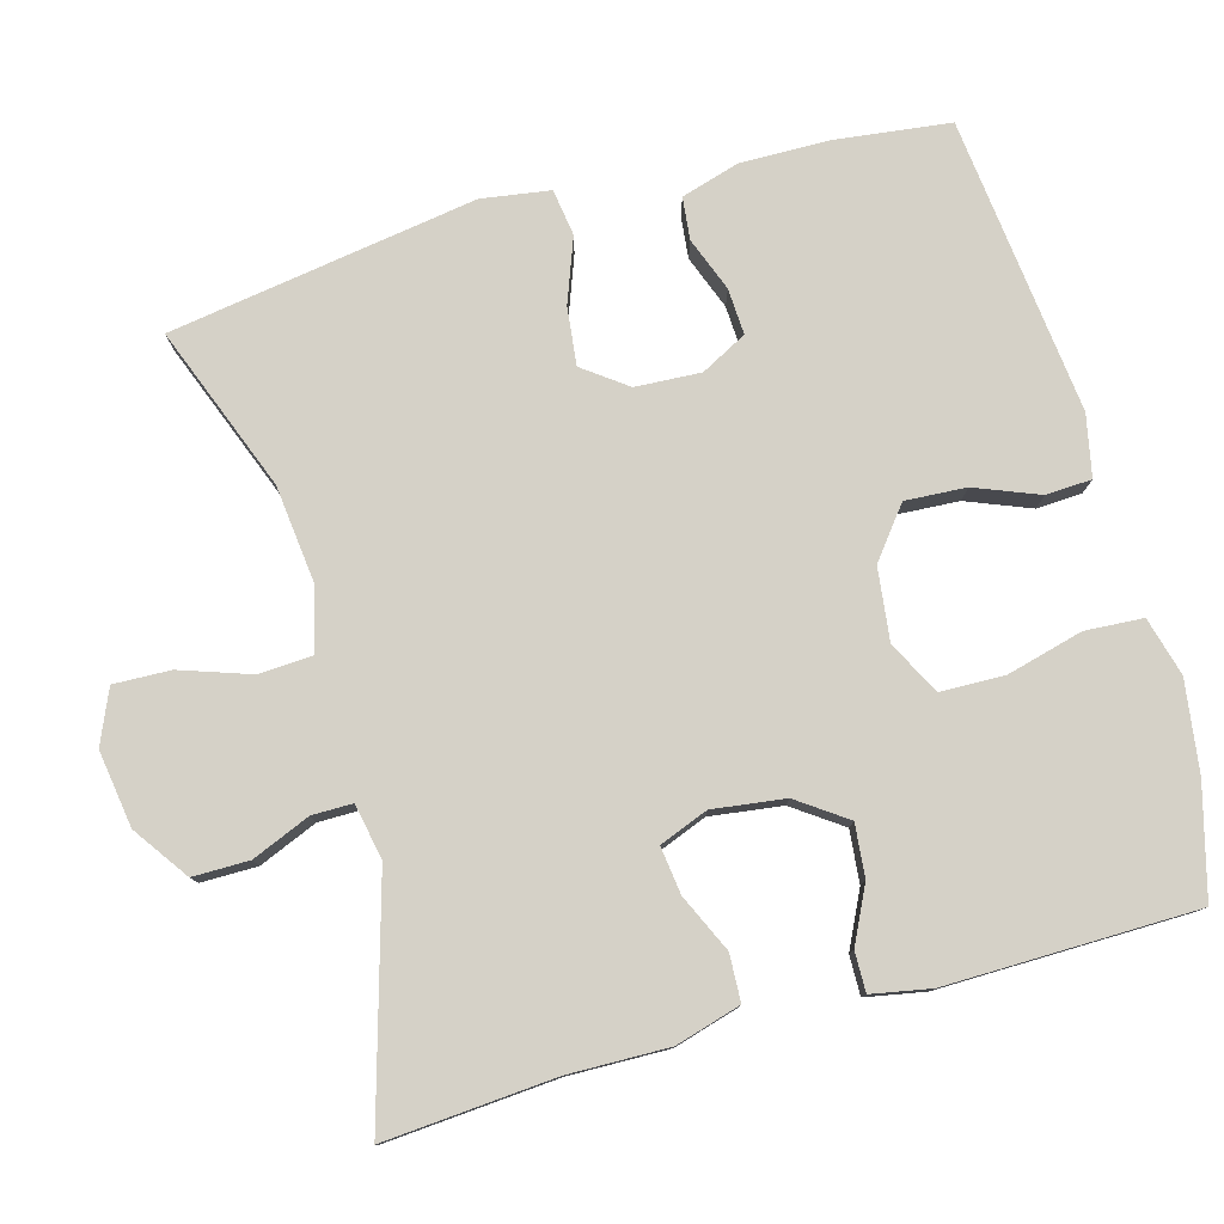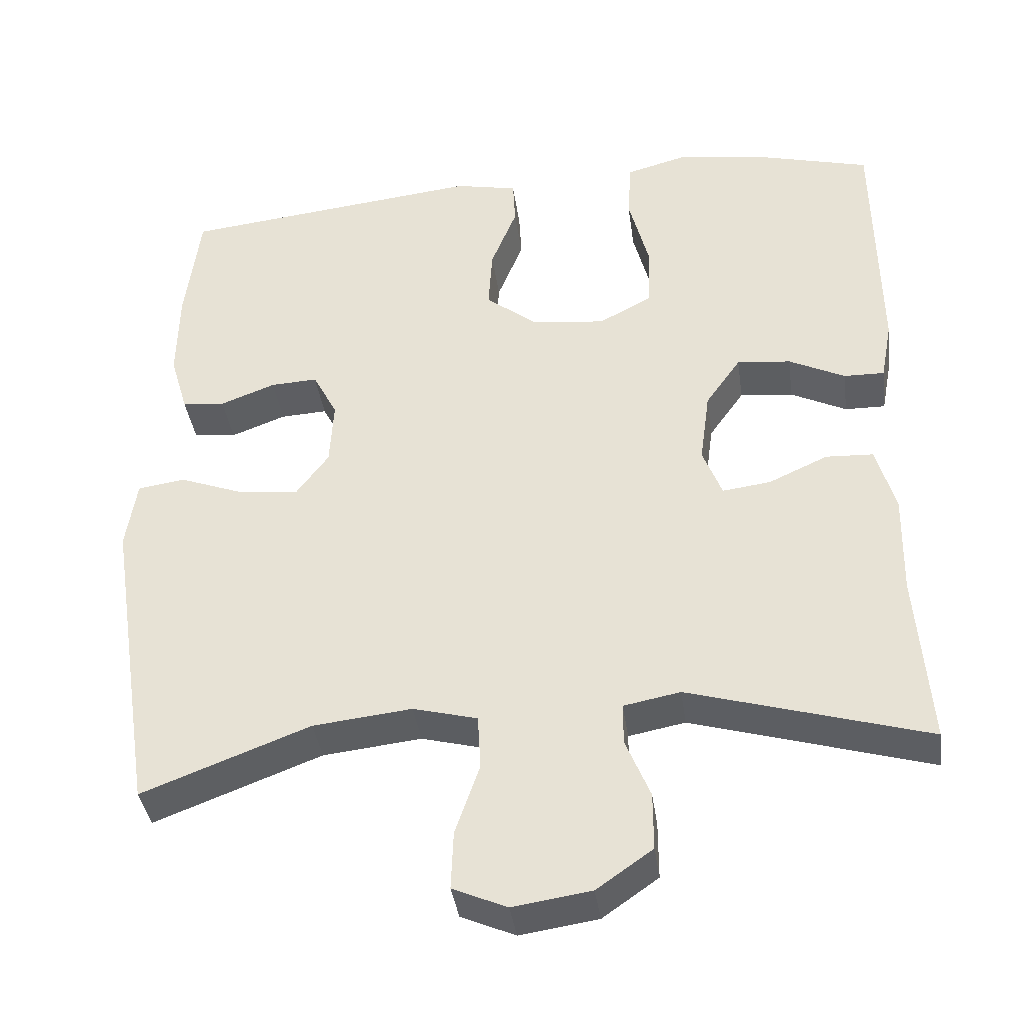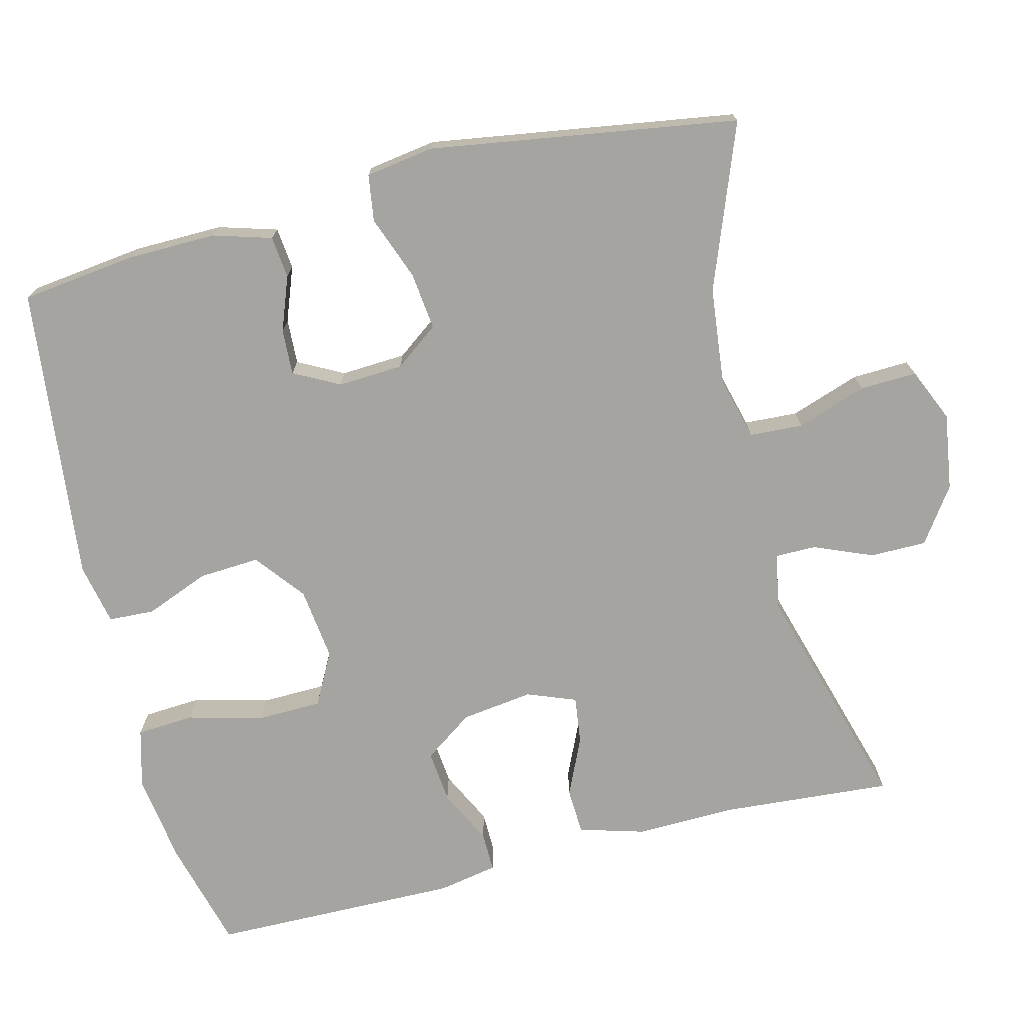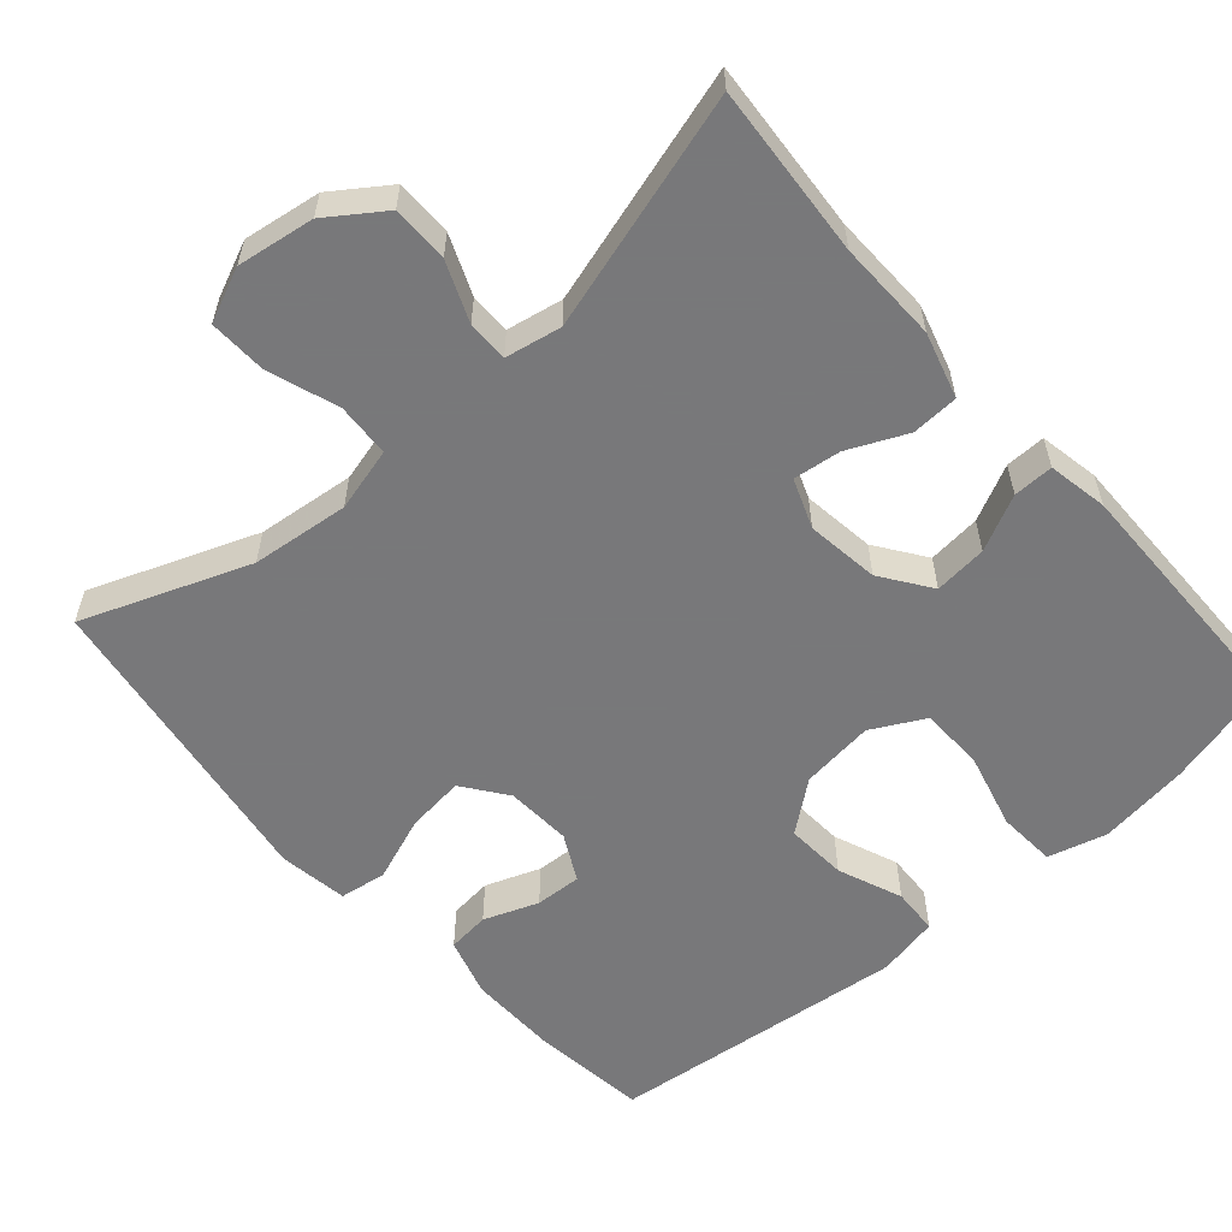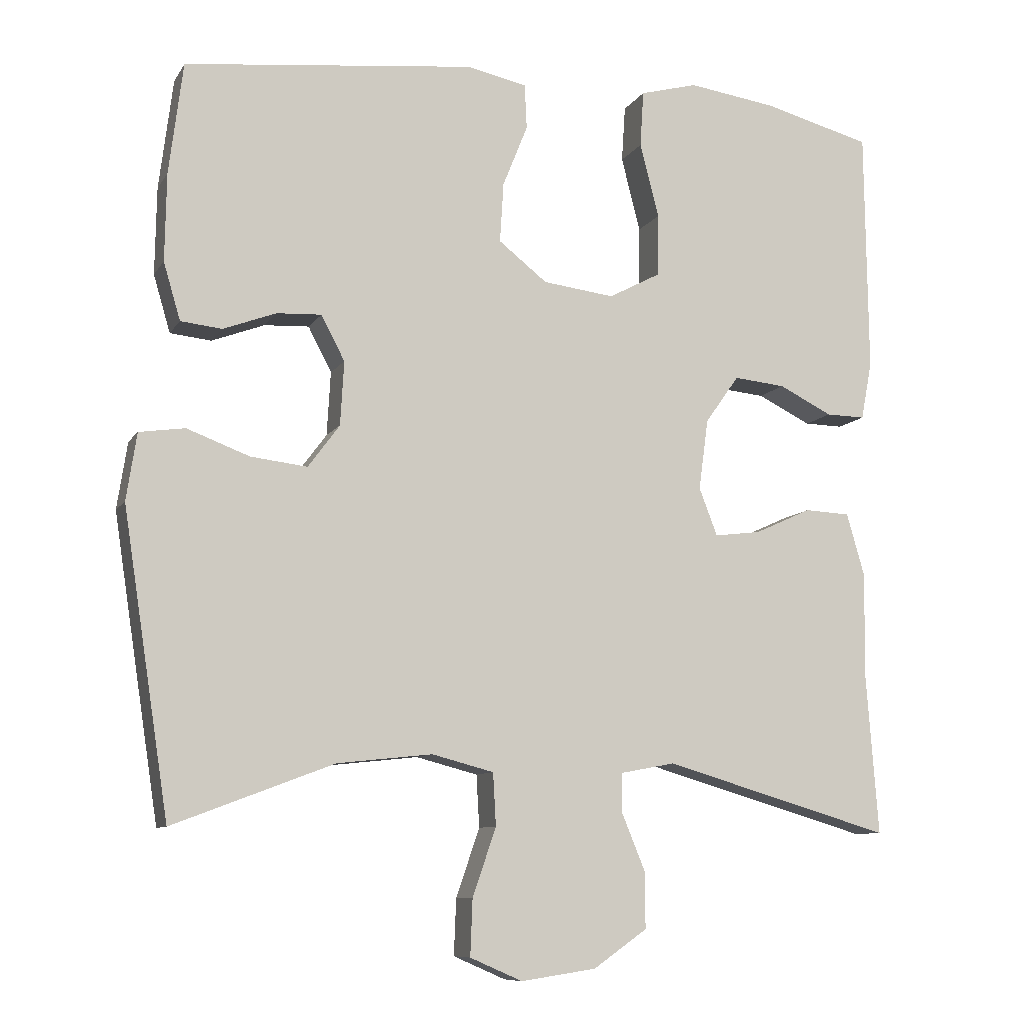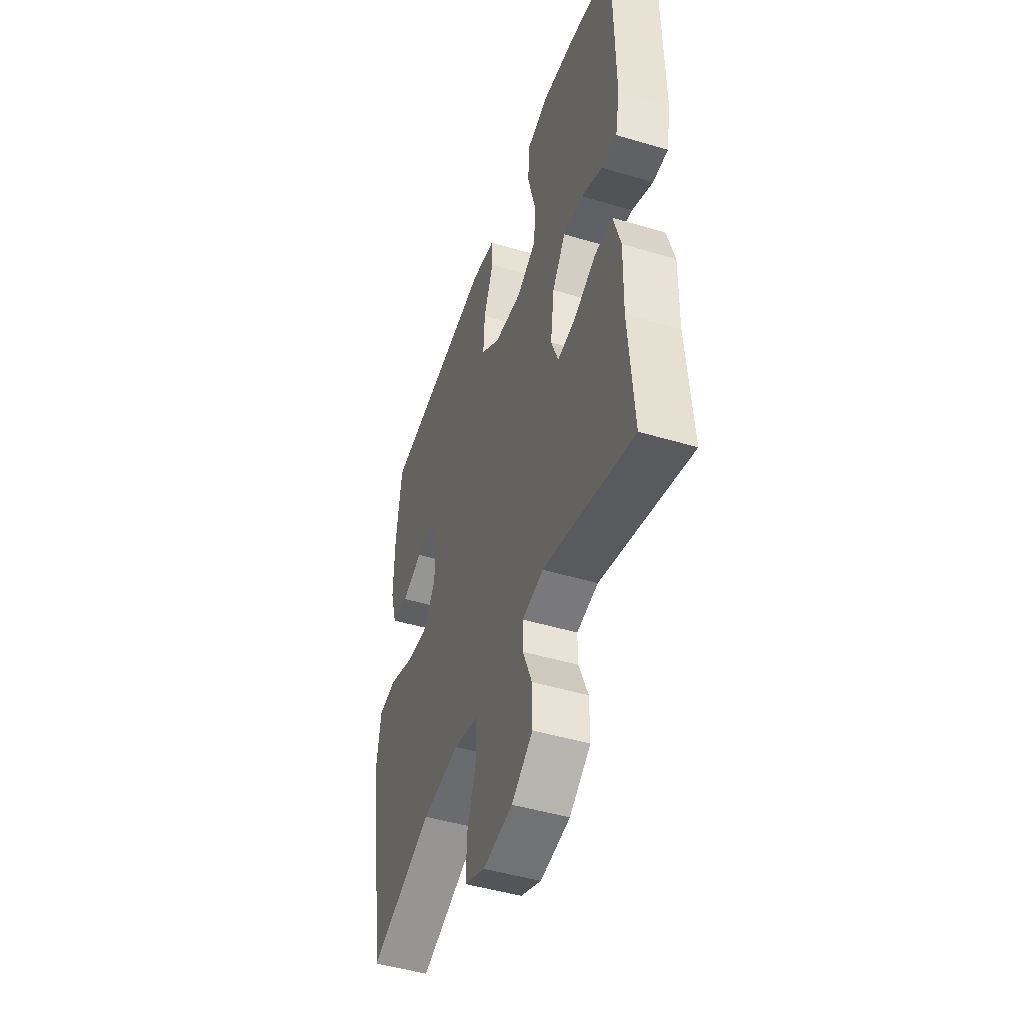
<metadata>
{"format":"obj","ext":"obj","renderer":"f3d","projection":"perspective","resolution":1024,"background":"white","views":[{"elev":78.8,"azim":-105.7,"up":"+Y"},{"elev":-38.5,"azim":-172.1,"up":"+Z"},{"elev":-73.4,"azim":104.0,"up":"+Y"},{"elev":-57.6,"azim":-138.8,"up":"+Y"},{"elev":-9.2,"azim":160.9,"up":"+Z"},{"elev":-47.4,"azim":-108.6,"up":"+Z"}]}
</metadata>
<code>
v 0.5 0.07 -0.5
v 0.281 0.07 -0.417
v 0.152 0.07 -0.403
v 0.068 0.07 -0.425
v 0.064 0.07 -0.496
v 0.096 0.07 -0.589
v 0.099 0.07 -0.665
v 0.028 0.07 -0.696
v -0.074 0.07 -0.681
v -0.147 0.07 -0.63
v -0.147 0.07 -0.555
v -0.115 0.07 -0.477
v -0.115 0.07 -0.423
v -0.189 0.07 -0.409
v -0.5 0.07 -0.5
v -0.483 0.07 -0.273
v -0.486 0.07 -0.14
v -0.461 0.07 -0.053
v -0.399 0.07 -0.05
v -0.322 0.07 -0.085
v -0.259 0.07 -0.093
v -0.234 0.07 -0.028
v -0.247 0.07 0.068
v -0.293 0.07 0.133
v -0.363 0.07 0.126
v -0.436 0.07 0.09
v -0.489 0.07 0.089
v -0.504 0.07 0.168
v -0.5 0.07 0.5
v -0.353 0.07 0.539
v -0.233 0.07 0.556
v -0.155 0.07 0.535
v -0.15 0.07 0.458
v -0.176 0.07 0.357
v -0.174 0.07 0.272
v -0.104 0.07 0.235
v -0.007 0.07 0.247
v 0.059 0.07 0.299
v 0.054 0.07 0.38
v 0.02 0.07 0.465
v 0.023 0.07 0.526
v 0.105 0.07 0.543
v 0.5 0.07 0.5
v 0.519 0.07 0.348
v 0.521 0.07 0.229
v 0.498 0.07 0.151
v 0.442 0.07 0.145
v 0.37 0.07 0.172
v 0.309 0.07 0.175
v 0.277 0.07 0.114
v 0.282 0.07 0.027
v 0.325 0.07 -0.031
v 0.402 0.07 -0.022
v 0.487 0.07 0.01
v 0.549 0.07 0.001
v 0.563 0.07 -0.09
v 0.5 0 -0.5
v 0.281 0 -0.417
v 0.152 0 -0.403
v 0.068 0 -0.425
v 0.064 0 -0.496
v 0.096 0 -0.589
v 0.099 0 -0.665
v 0.028 0 -0.696
v -0.074 0 -0.681
v -0.147 0 -0.63
v -0.147 0 -0.555
v -0.115 0 -0.477
v -0.115 0 -0.423
v -0.189 0 -0.409
v -0.5 0 -0.5
v -0.483 0 -0.273
v -0.486 0 -0.14
v -0.461 0 -0.053
v -0.399 0 -0.05
v -0.322 0 -0.085
v -0.259 0 -0.093
v -0.234 0 -0.028
v -0.247 0 0.068
v -0.293 0 0.133
v -0.363 0 0.126
v -0.436 0 0.09
v -0.489 0 0.089
v -0.504 0 0.168
v -0.5 0 0.5
v -0.353 0 0.539
v -0.233 0 0.556
v -0.155 0 0.535
v -0.15 0 0.458
v -0.176 0 0.357
v -0.174 0 0.272
v -0.104 0 0.235
v -0.007 0 0.247
v 0.059 0 0.299
v 0.054 0 0.38
v 0.02 0 0.465
v 0.023 0 0.526
v 0.105 0 0.543
v 0.5 0 0.5
v 0.519 0 0.348
v 0.521 0 0.229
v 0.498 0 0.151
v 0.442 0 0.145
v 0.37 0 0.172
v 0.309 0 0.175
v 0.277 0 0.114
v 0.282 0 0.027
v 0.325 0 -0.031
v 0.402 0 -0.022
v 0.487 0 0.01
v 0.549 0 0.001
v 0.563 0 -0.09
f 53 54 55 56
f 52 53 56 1
f 51 52 1 2
f 50 51 2 3
f 45 46 47 48
f 45 48 49
f 44 45 49
f 43 44 49
f 42 43 49
f 39 40 41 42
f 38 39 42 49
f 37 38 49 50
f 31 32 33 34
f 31 34 35
f 30 31 35
f 29 30 35
f 28 29 35
f 25 26 27 28
f 24 25 28 35
f 23 24 35 36
f 17 18 19 20
f 16 17 20 21
f 14 15 16 21
f 13 14 21 22
f 9 10 11 12
f 9 12 13
f 8 9 13
f 5 6 7 8
f 4 5 8 13
f 23 36 37 50
f 13 22 23 50
f 3 4 13 50
f 112 111 110 109
f 57 112 109 108
f 58 57 108 107
f 59 58 107 106
f 104 103 102 101
f 105 104 101
f 105 101 100
f 105 100 99
f 105 99 98
f 98 97 96 95
f 105 98 95 94
f 106 105 94 93
f 90 89 88 87
f 91 90 87
f 91 87 86
f 91 86 85
f 91 85 84
f 84 83 82 81
f 91 84 81 80
f 92 91 80 79
f 76 75 74 73
f 77 76 73 72
f 77 72 71 70
f 78 77 70 69
f 68 67 66 65
f 69 68 65
f 69 65 64
f 64 63 62 61
f 69 64 61 60
f 106 93 92 79
f 106 79 78 69
f 106 69 60 59
f 1 57 58 2
f 2 58 59 3
f 3 59 60 4
f 4 60 61 5
f 5 61 62 6
f 6 62 63 7
f 7 63 64 8
f 8 64 65 9
f 9 65 66 10
f 10 66 67 11
f 11 67 68 12
f 12 68 69 13
f 13 69 70 14
f 14 70 71 15
f 15 71 72 16
f 16 72 73 17
f 17 73 74 18
f 18 74 75 19
f 19 75 76 20
f 20 76 77 21
f 21 77 78 22
f 22 78 79 23
f 23 79 80 24
f 24 80 81 25
f 25 81 82 26
f 26 82 83 27
f 27 83 84 28
f 28 84 85 29
f 29 85 86 30
f 30 86 87 31
f 31 87 88 32
f 32 88 89 33
f 33 89 90 34
f 34 90 91 35
f 35 91 92 36
f 36 92 93 37
f 37 93 94 38
f 38 94 95 39
f 39 95 96 40
f 40 96 97 41
f 41 97 98 42
f 42 98 99 43
f 43 99 100 44
f 44 100 101 45
f 45 101 102 46
f 46 102 103 47
f 47 103 104 48
f 48 104 105 49
f 49 105 106 50
f 50 106 107 51
f 51 107 108 52
f 52 108 109 53
f 53 109 110 54
f 54 110 111 55
f 55 111 112 56
f 56 112 57 1

</code>
